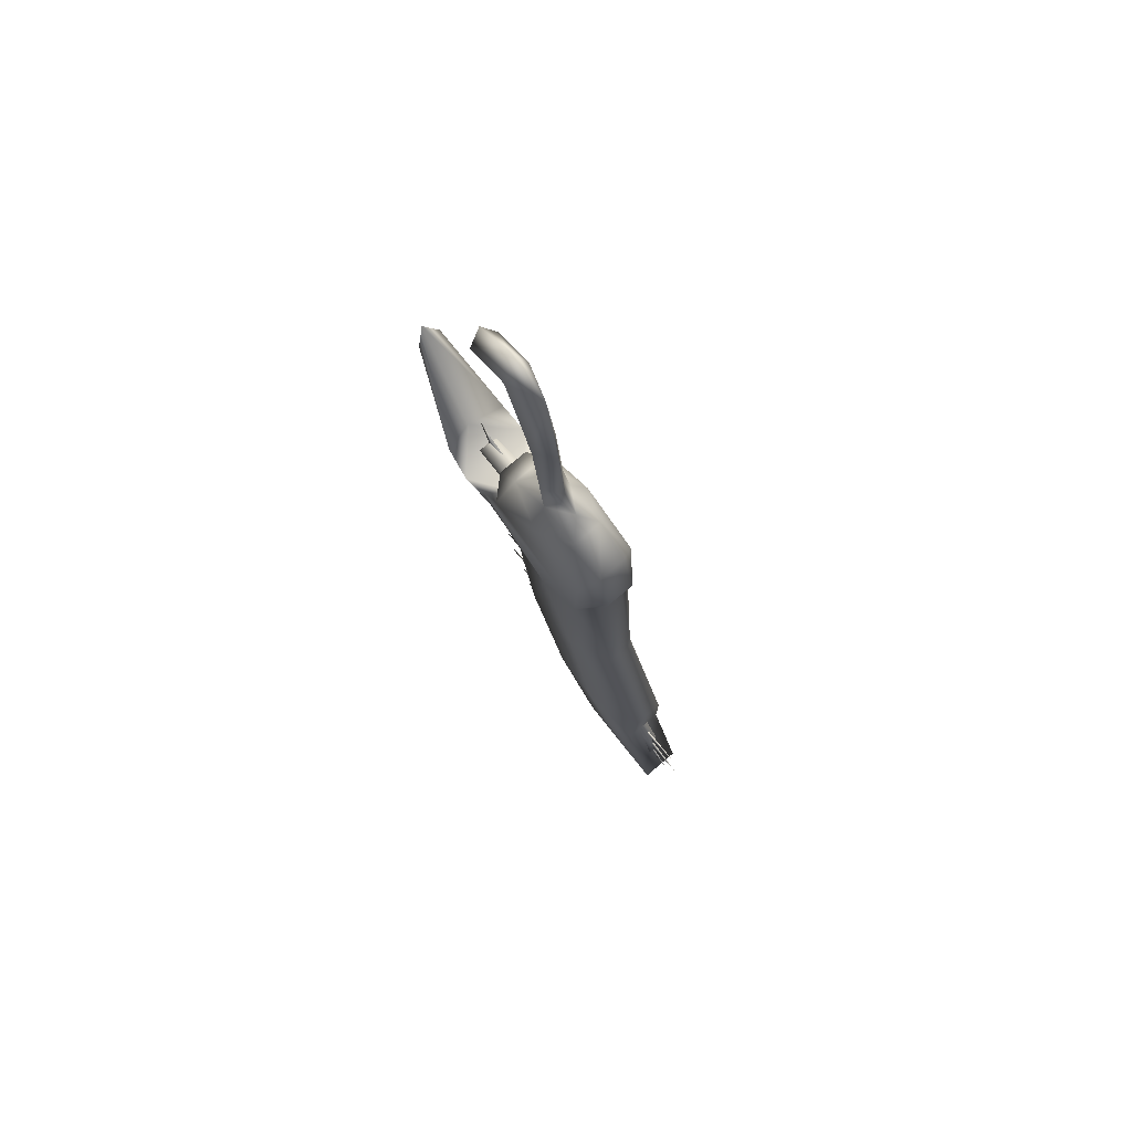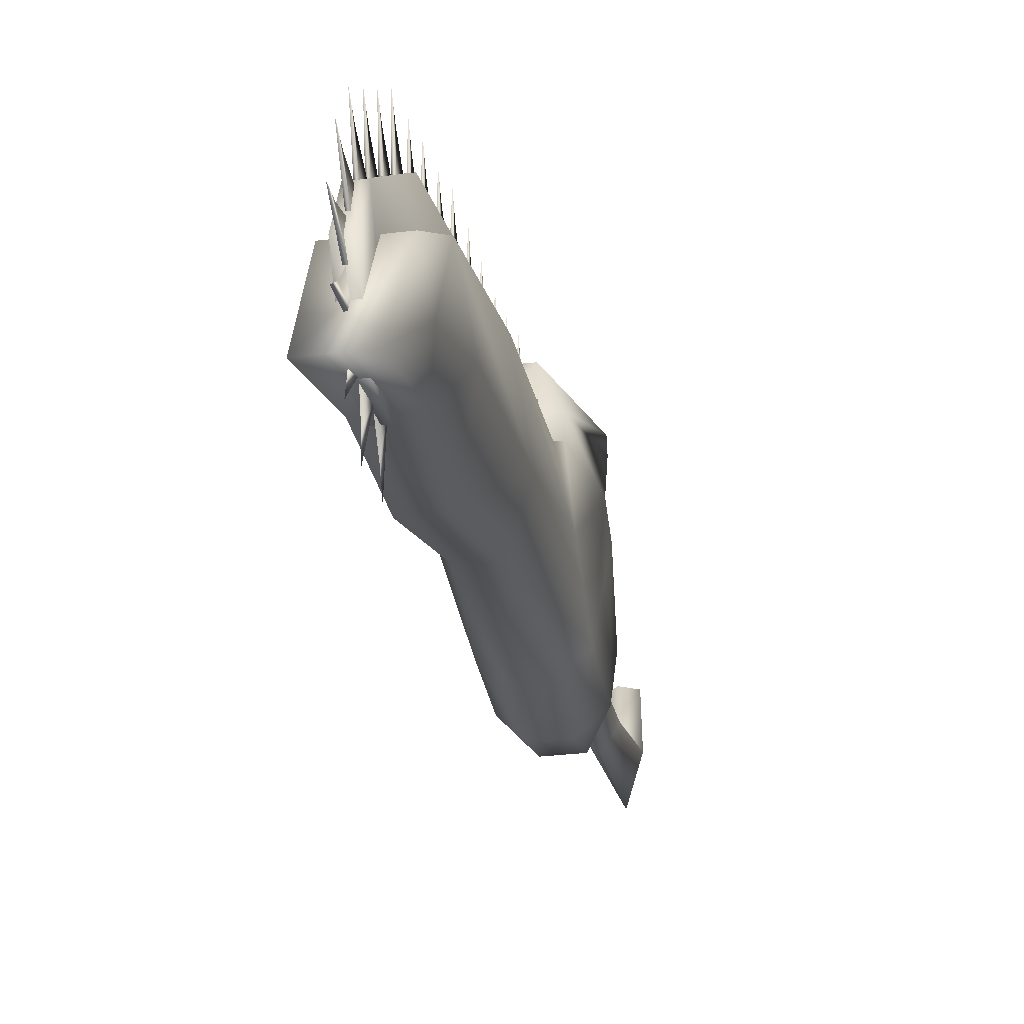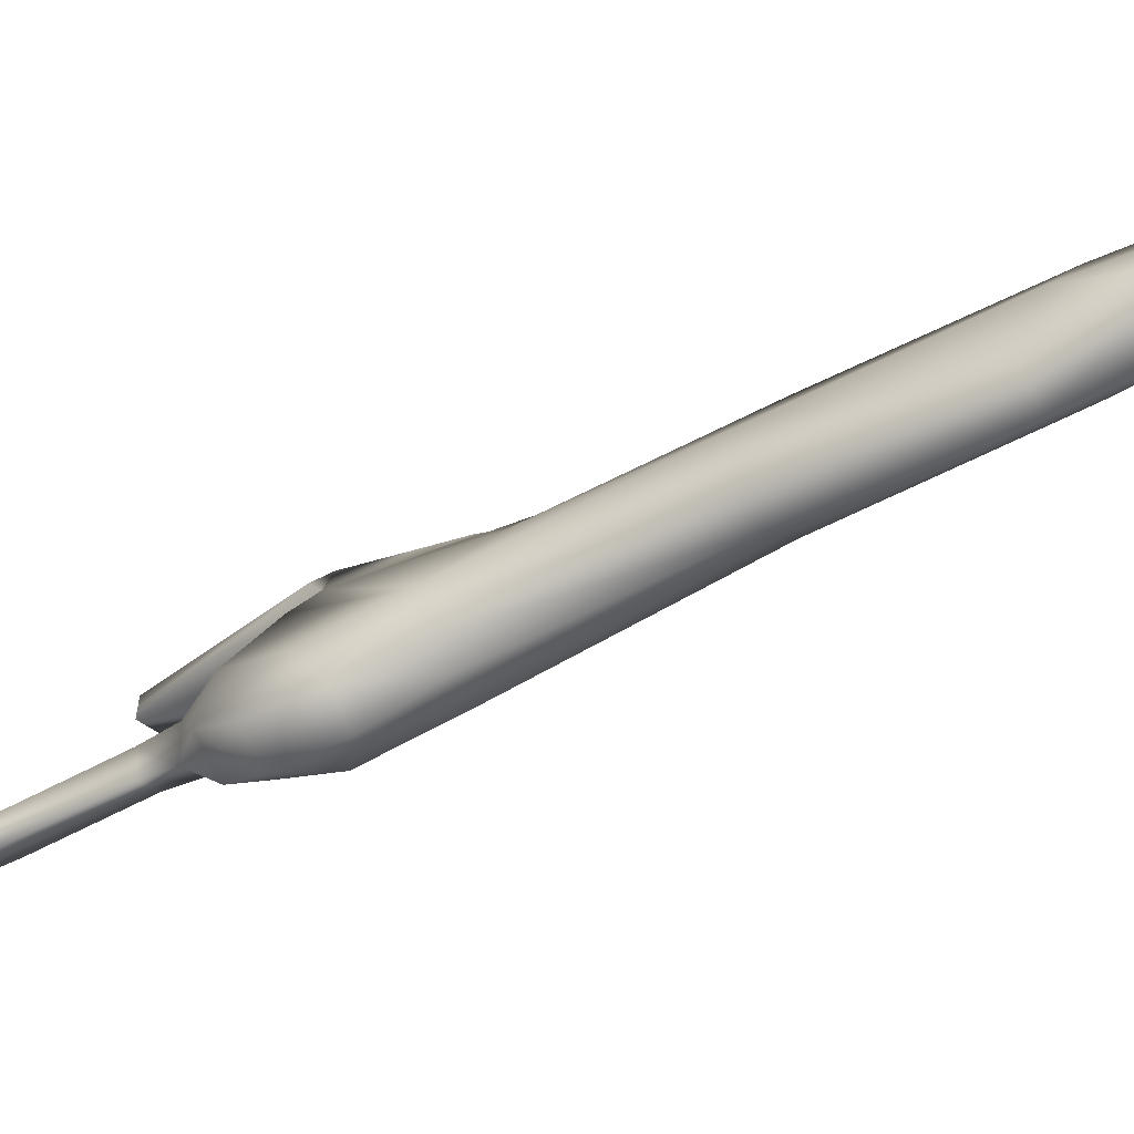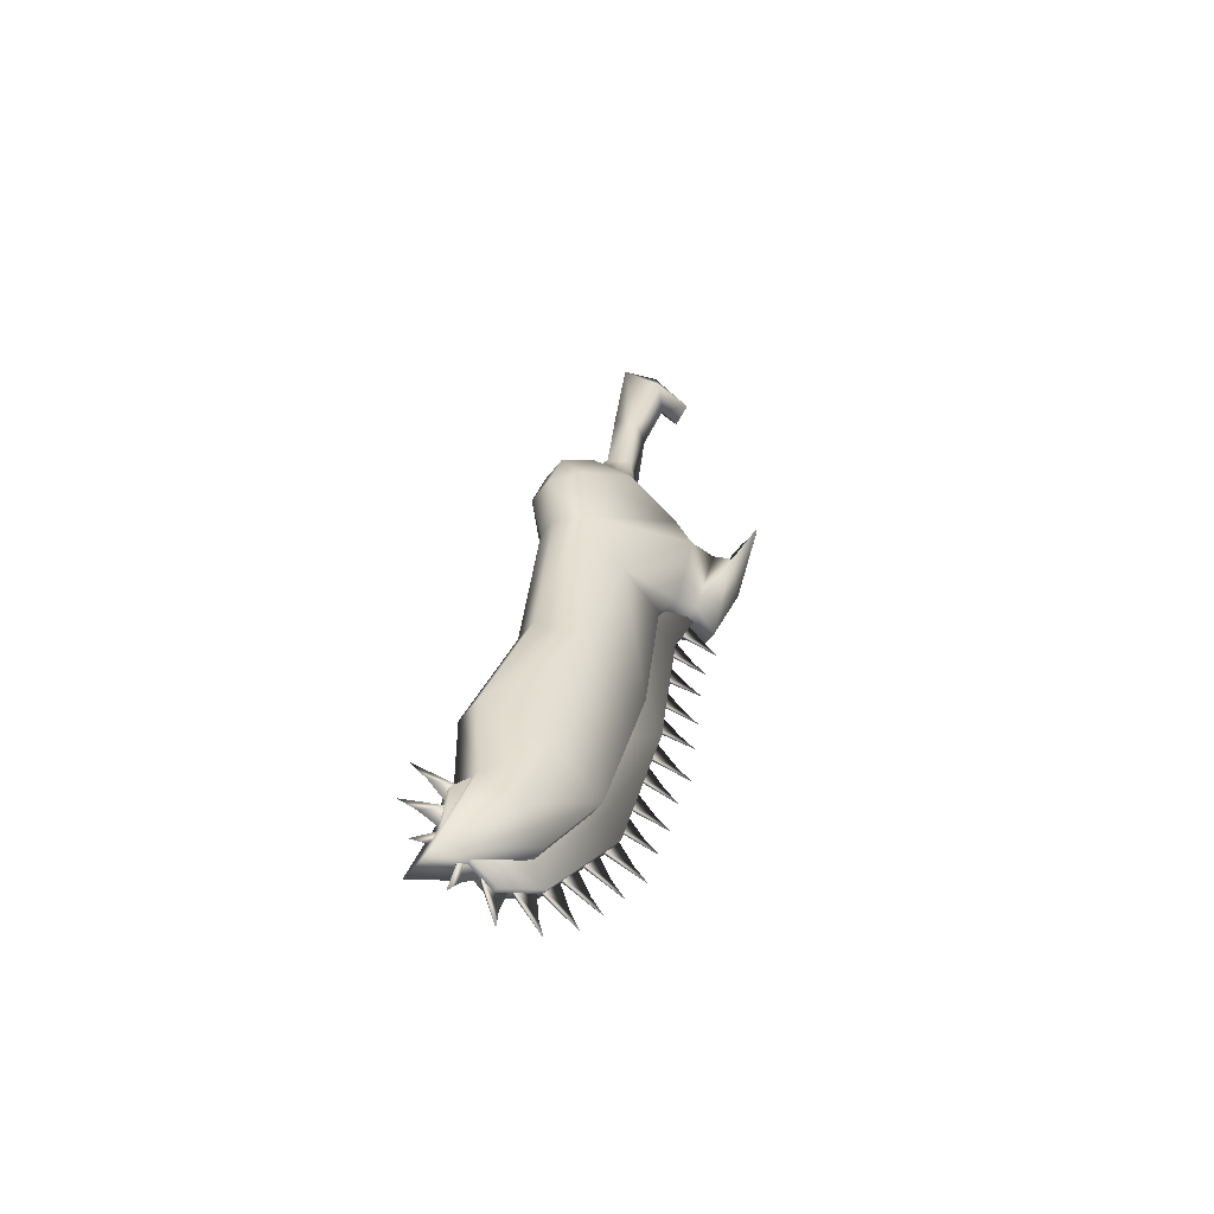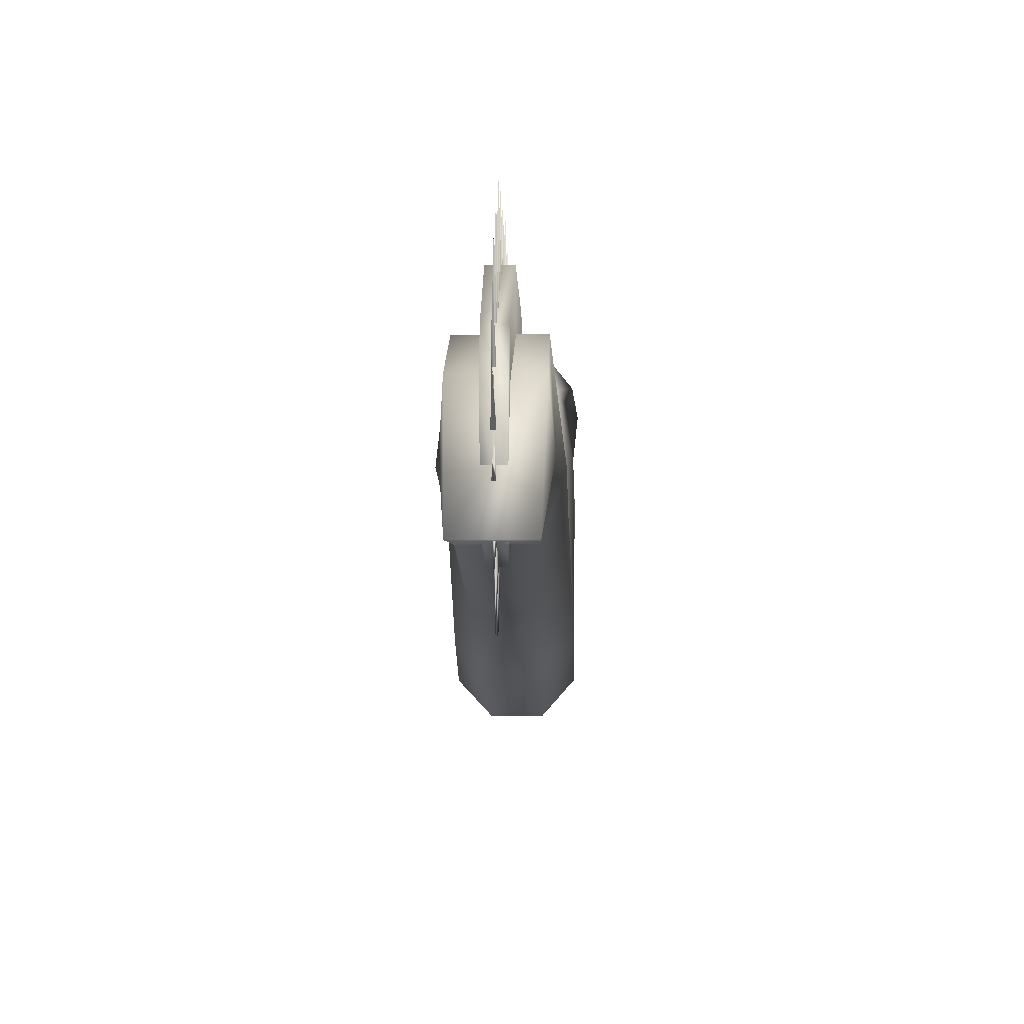
<metadata>
{"format":"obj","ext":"obj","renderer":"f3d","projection":"perspective","resolution":1024,"background":"white","views":[{"elev":75.0,"azim":139.3,"up":"+Y"},{"elev":-30.6,"azim":10.0,"up":"+Z"},{"elev":-79.8,"azim":-63.1,"up":"+Z"},{"elev":-51.3,"azim":-125.7,"up":"+Y"},{"elev":-20.5,"azim":1.1,"up":"+Z"}]}
</metadata>
<code>
o MDL_w2dsw06_bld00_001
v 0 -0.7774 -0.1042
v -0.0013 -0.7555 -0.1206
v 0 -0.7541 -0.0966
v 0 -0.7939 -0.1059
v 0.0011 -0.7555 -0.1206
v 0 -0.7481 -0.0478
v -0.0013 -0.7416 -0.0744
v 0 -0.7253 -0.0567
v 0 -0.7619 -0.0386
v 0.0011 -0.7416 -0.0744
v 0 -0.6999 -0.0127
v -0.0013 -0.6986 -0.04
v 0 -0.6791 -0.0258
v 0 -0.7114 -0.0009
v 0.0011 -0.6986 -0.04
v 0 -0.6416 0.0162
v -0.0013 -0.6461 -0.0108
v 0 -0.6241 -0.0009
v 0 -0.6505 0.0301
v 0.0011 -0.6461 -0.0108
v 0 -0.5767 0.0367
v -0.0013 -0.5813 0.0097
v 0 -0.5592 0.0194
v 0 -0.5858 0.0505
v 0.0011 -0.5813 0.0097
v 0 -0.5066 0.0531
v -0.0013 -0.516 0.0275
v 0 -0.4927 0.033
v 0 -0.5127 0.0684
v 0.0011 -0.516 0.0275
v 0 -0.4381 0.0626
v -0.0013 -0.4489 0.0375
v 0 -0.4253 0.0417
v 0 -0.4436 0.0783
v 0.0011 -0.4489 0.0375
v 0 -0.3719 0.0831
v -0.0013 -0.3795 0.0569
v 0 -0.3566 0.0639
v 0 -0.3791 0.098
v 0.0011 -0.3795 0.0569
v 0 -0.2574 0.0767
v -0.0013 -0.2845 0.075
v 0 -0.27 0.0558
v 0 -0.2458 0.0886
v 0.0011 -0.2845 0.075
v 0 -0.7494 -0.1608
v -0.0013 -0.7267 -0.1455
v 0 -0.7489 -0.1363
v 0 -0.7533 -0.1769
v 0.0011 -0.7267 -0.1455
v 0 -0.6913 -0.1669
v -0.0013 -0.6838 -0.1405
v 0 -0.7067 -0.1478
v 0 -0.6838 -0.1816
v 0.0011 -0.6838 -0.1405
f 1 3 2
f 2 4 1
f 5 3 1
f 2 5 4
f 5 1 4
f 6 8 7
f 7 9 6
f 10 8 6
f 7 10 9
f 10 6 9
f 11 13 12
f 12 14 11
f 15 13 11
f 12 15 14
f 15 11 14
f 16 18 17
f 17 19 16
f 20 18 16
f 17 20 19
f 20 16 19
f 21 23 22
f 22 24 21
f 25 23 21
f 22 25 24
f 25 21 24
f 26 28 27
f 27 29 26
f 30 28 26
f 27 30 29
f 30 26 29
f 31 33 32
f 32 34 31
f 35 33 31
f 32 35 34
f 35 31 34
f 36 38 37
f 37 39 36
f 40 38 36
f 37 40 39
f 40 36 39
f 41 43 42
f 42 44 41
f 45 43 41
f 42 45 44
f 45 41 44
f 46 48 47
f 47 49 46
f 50 48 46
f 47 50 49
f 50 46 49
f 51 53 52
f 52 54 51
f 55 53 51
f 52 55 54
f 55 51 54
o MDL_w2dsw06_bod00_001
v 0.0124 -0.2478 -0.0736
v -0.0138 -0.2234 -0.0432
v 0.0137 -0.2234 -0.0432
v -0.0123 -0.2478 -0.0736
v 0.0124 -0.2903 -0.0864
v -0.0123 -0.2903 -0.0864
v 0.009 -0.3368 -0.0782
v -0.0092 -0.3368 -0.0782
v 0.0108 -0.4812 -0.0939
v -0.011 -0.4812 -0.0939
v 0.013 -0.6031 -0.1392
v -0.0132 -0.6031 -0.1392
v -0.017 -0.6774 -0.1361
v 0.0168 -0.6774 -0.1361
v -0.0179 -0.7715 -0.1682
v 0.0177 -0.7715 -0.1682
v 0.0299 -0.2703 0.0349
v 0.0274 -0.239 -0.0117
v 0.029 -0.2781 -0.0639
v 0.0133 -0.2353 0.0293
v 0.0133 -0.259 0.049
v -0.0135 -0.259 0.049
v 0.029 -0.3378 -0.0623
v 0.0293 -0.2874 0.0518
v 0.0274 -0.3756 -0.0198
v 0.0271 -0.4915 -0.0554
v 0.0202 -0.5149 0.0049
v -0.0135 -0.2353 0.0293
v 0.008 -0.2912 0.1183
v -0.007 -0.3628 0.089
v 0.0068 -0.3628 0.089
v -0.0082 -0.2912 0.1183
v -0.0001 -0.1637 0.154
v 0.0199 -0.359 0.0611
v -0.0213 -0.3674 0.0389
v 0.0212 -0.369 0.0368
v -0.0201 -0.359 0.0611
v -0.0204 -0.3965 0.0205
v 0.0202 -0.3965 0.0205
v -0.0204 -0.5149 0.0049
v -0.0204 -0.6509 -0.0348
v 0.0202 -0.6509 -0.0348
v -0.0204 -0.7237 -0.0826
v 0.0202 -0.7237 -0.0826
v -0.0276 -0.2387 -0.0117
v -0.0298 -0.2703 0.0349
v -0.0292 -0.2781 -0.0639
v -0.0292 -0.3378 -0.0623
v -0.0295 -0.2874 0.0518
v -0.0273 -0.3756 -0.0198
v -0.0273 -0.4915 -0.0554
v 0.0227 -0.6981 -0.1073
v 0.0268 -0.6293 -0.0848
v 0.029 -0.2768 0.0961
v 0.0318 -0.2934 0.0727
v 0.0105 -0.1728 0.1455
v -0.0001 -0.294 0.1083
v -0.0001 -0.3146 0.0364
v -0.0001 -0.2787 0.0205
v -0.0138 -0.2137 -0.0067
v -0.0001 -0.2078 -0.0298
v -0.027 -0.6296 -0.0848
v -0.0229 -0.6981 -0.1073
v -0.032 -0.2934 0.0727
v -0.0292 -0.2765 0.0961
v -0.0107 -0.1728 0.1455
v -0.0001 -0.2193 0.0171
v 0.0137 -0.2137 -0.0067
v -0.0117 -0.0356 0.0696
v 0.0115 -0.0349 0.0727
v 0.0012 -0.0543 0.0658
v -0.001 -0.0199 0.0761
v -0.0117 -0.1893 -0.0001
v -0.0001 -0.1924 0.0171
v 0.0115 -0.1893 -0.0001
v -0.0001 -0.1859 -0.0164
v 0.0115 -0.1196 0.008
v -0.0001 -0.1228 0.0252
v -0.0117 -0.1196 0.008
v -0.0001 -0.1159 -0.0082
v -0.0001 -0.0496 0.048
v 0.0115 -0.0281 0.0355
v -0.0117 -0.0281 0.0355
v -0.0001 -0.0193 0.0043
v -0.0001 0.0013 0.0415
v -0.0063 -0.2731 0.0774
v 0.0065 -0.2596 0.0252
v -0.0063 -0.2596 0.0252
v 0.0065 -0.2731 0.0774
v -0.0063 -0.3131 0.0902
v 0.0065 -0.3131 0.0902
v -0.0063 -0.4059 0.0474
v 0.0065 -0.4059 0.0474
v -0.0063 -0.5259 0.0305
v 0.0065 -0.5259 0.0305
v -0.0063 -0.6628 -0.0092
v 0.0065 -0.6628 -0.0092
v -0.0057 -0.7449 -0.0711
v 0.0058 -0.7449 -0.0711
v 0.0055 -0.7643 -0.1095
v -0.0051 -0.7353 -0.1554
v 0.0052 -0.7353 -0.1554
v 0.0046 -0.6921 -0.1504
v -0.0054 -0.7643 -0.1095
v 0.0065 -0.369 -0.0445
v 0.0065 -0.6162 -0.0886
v -0.0063 -0.369 -0.0445
v -0.0063 -0.6162 -0.0886
v -0.0045 -0.6921 -0.1504
f 56 57 58
f 57 56 59
f 60 59 56
f 59 60 61
f 62 61 60
f 61 62 63
f 64 63 62
f 63 64 65
f 66 65 64
f 65 66 67
f 66 68 67
f 68 66 69
f 69 70 68
f 70 69 71
f 72 74 73
f 73 75 72
f 76 72 75
f 75 77 76
f 78 72 79
f 79 80 78
f 81 78 80
f 80 82 81
f 78 74 72
f 75 83 77
f 84 85 86
f 85 84 87
f 88 87 84
f 89 90 91
f 90 89 92
f 86 92 89
f 92 86 85
f 93 91 90
f 91 93 94
f 95 94 93
f 94 95 82
f 96 82 95
f 82 96 97
f 98 97 96
f 97 98 99
f 70 99 98
f 100 102 101
f 101 83 100
f 101 103 104
f 103 101 102
f 104 103 105
f 105 103 106
f 106 95 105
f 93 105 95
f 64 81 66
f 81 64 78
f 58 74 56
f 74 58 73
f 69 108 107
f 107 71 69
f 60 56 74
f 60 78 62
f 78 60 74
f 80 91 94
f 94 82 80
f 91 80 79
f 79 89 91
f 64 62 78
f 81 97 108
f 108 66 81
f 81 82 97
f 97 107 108
f 107 97 99
f 99 71 107
f 89 109 86
f 109 89 110
f 79 110 89
f 84 86 109
f 109 111 84
f 88 84 111
f 112 110 113
f 110 112 109
f 88 109 112
f 109 88 111
f 79 113 110
f 72 113 79
f 113 72 114
f 76 114 72
f 114 76 77
f 57 102 100
f 100 115 57
f 116 57 115
f 102 57 59
f 59 61 102
f 115 100 83
f 117 67 68
f 68 118 117
f 68 70 118
f 101 77 83
f 119 92 120
f 85 87 120
f 120 92 85
f 104 90 92
f 105 90 104
f 90 105 93
f 96 106 117
f 117 118 96
f 98 96 118
f 118 70 98
f 96 95 106
f 103 61 63
f 61 103 102
f 103 63 65
f 65 106 103
f 65 67 106
f 67 117 106
f 113 101 104
f 101 113 114
f 113 104 119
f 119 112 113
f 112 119 120
f 120 88 112
f 87 121 120
f 121 87 88
f 120 121 88
f 69 66 108
f 122 115 83
f 83 75 122
f 75 123 122
f 73 123 75
f 58 123 73
f 124 126 125
f 125 127 124
f 58 57 116
f 123 58 116
f 122 128 115
f 128 122 129
f 122 130 129
f 130 122 123
f 116 130 123
f 130 116 131
f 116 128 131
f 128 116 115
f 129 132 133
f 132 129 130
f 128 133 134
f 134 131 128
f 128 129 133
f 130 135 132
f 135 130 131
f 134 135 131
f 114 77 101
f 104 92 119
f 132 137 136
f 136 133 132
f 134 136 138
f 138 139 134
f 135 134 139
f 134 133 136
f 132 139 137
f 139 132 135
f 137 139 140
f 138 140 139
f 125 136 137
f 137 140 125
f 125 126 136
f 136 124 138
f 124 136 126
f 125 140 127
f 140 138 124
f 124 127 140
f 99 70 71
f 141 142 143
f 142 141 144
f 145 144 141
f 144 145 146
f 147 146 145
f 146 147 148
f 149 148 147
f 148 149 150
f 151 150 149
f 150 151 152
f 153 152 151
f 152 153 154
f 155 154 153
f 156 158 157
f 157 159 156
f 153 159 155
f 160 142 144
f 144 146 160
f 160 146 148
f 150 160 148
f 160 150 161
f 152 161 150
f 161 154 158
f 154 161 152
f 157 158 154
f 162 145 141
f 145 162 147
f 141 143 162
f 162 149 147
f 163 149 162
f 149 163 151
f 164 153 163
f 153 164 156
f 163 153 151
f 158 163 161
f 163 158 164
f 156 164 158
f 156 159 153
f 157 155 159
f 155 157 154
o MDL_w2dsw06_bld01_001
v 0 -0.7672 -0.0733
v -0.0013 -0.7533 -0.0967
v 0 -0.7427 -0.0752
v 0 -0.783 -0.0683
v 0.0011 -0.7533 -0.0967
v 0 -0.7249 -0.0306
v -0.0013 -0.7227 -0.0578
v 0 -0.7036 -0.0431
v 0 -0.7369 -0.0192
v 0.0011 -0.7227 -0.0578
v 0 -0.6745 0.0066
v -0.0013 -0.676 -0.0208
v 0 -0.6552 -0.0086
v 0 -0.685 0.0192
v 0.0011 -0.676 -0.0208
v 0 -0.6116 0.0273
v -0.0013 -0.6178 0.0006
v 0 -0.5952 0.0089
v 0 -0.6197 0.0417
v 0.0011 -0.6178 0.0006
v 0 -0.5447 0.0484
v -0.0013 -0.5516 0.0219
v 0 -0.5288 0.0297
v 0 -0.5525 0.063
v 0.0011 -0.5516 0.0219
v 0 -0.4735 0.0575
v -0.0013 -0.482 0.0316
v 0 -0.4588 0.0378
v 0 -0.4803 0.0725
v 0.0011 -0.482 0.0316
v 0 -0.4052 0.0697
v -0.0013 -0.4127 0.0433
v 0 -0.3897 0.0506
v 0 -0.4127 0.0844
v 0.0011 -0.4127 0.0433
v 0 -0.7692 -0.1345
v -0.0013 -0.7419 -0.1361
v 0 -0.7539 -0.1153
v 0 -0.782 -0.1449
v 0.0011 -0.7419 -0.1361
v 0 -0.7244 -0.172
v -0.0013 -0.708 -0.1502
v 0 -0.732 -0.1488
v 0 -0.7228 -0.1884
v 0.0011 -0.708 -0.1502
f 165 167 166
f 166 168 165
f 169 167 165
f 166 169 168
f 169 165 168
f 170 172 171
f 171 173 170
f 174 172 170
f 171 174 173
f 174 170 173
f 175 177 176
f 176 178 175
f 179 177 175
f 176 179 178
f 179 175 178
f 180 182 181
f 181 183 180
f 184 182 180
f 181 184 183
f 184 180 183
f 185 187 186
f 186 188 185
f 189 187 185
f 186 189 188
f 189 185 188
f 190 192 191
f 191 193 190
f 194 192 190
f 191 194 193
f 194 190 193
f 195 197 196
f 196 198 195
f 199 197 195
f 196 199 198
f 199 195 198
f 200 202 201
f 201 203 200
f 204 202 200
f 201 204 203
f 204 200 203
f 205 207 206
f 206 208 205
f 209 207 205
f 206 209 208
f 209 205 208

</code>
